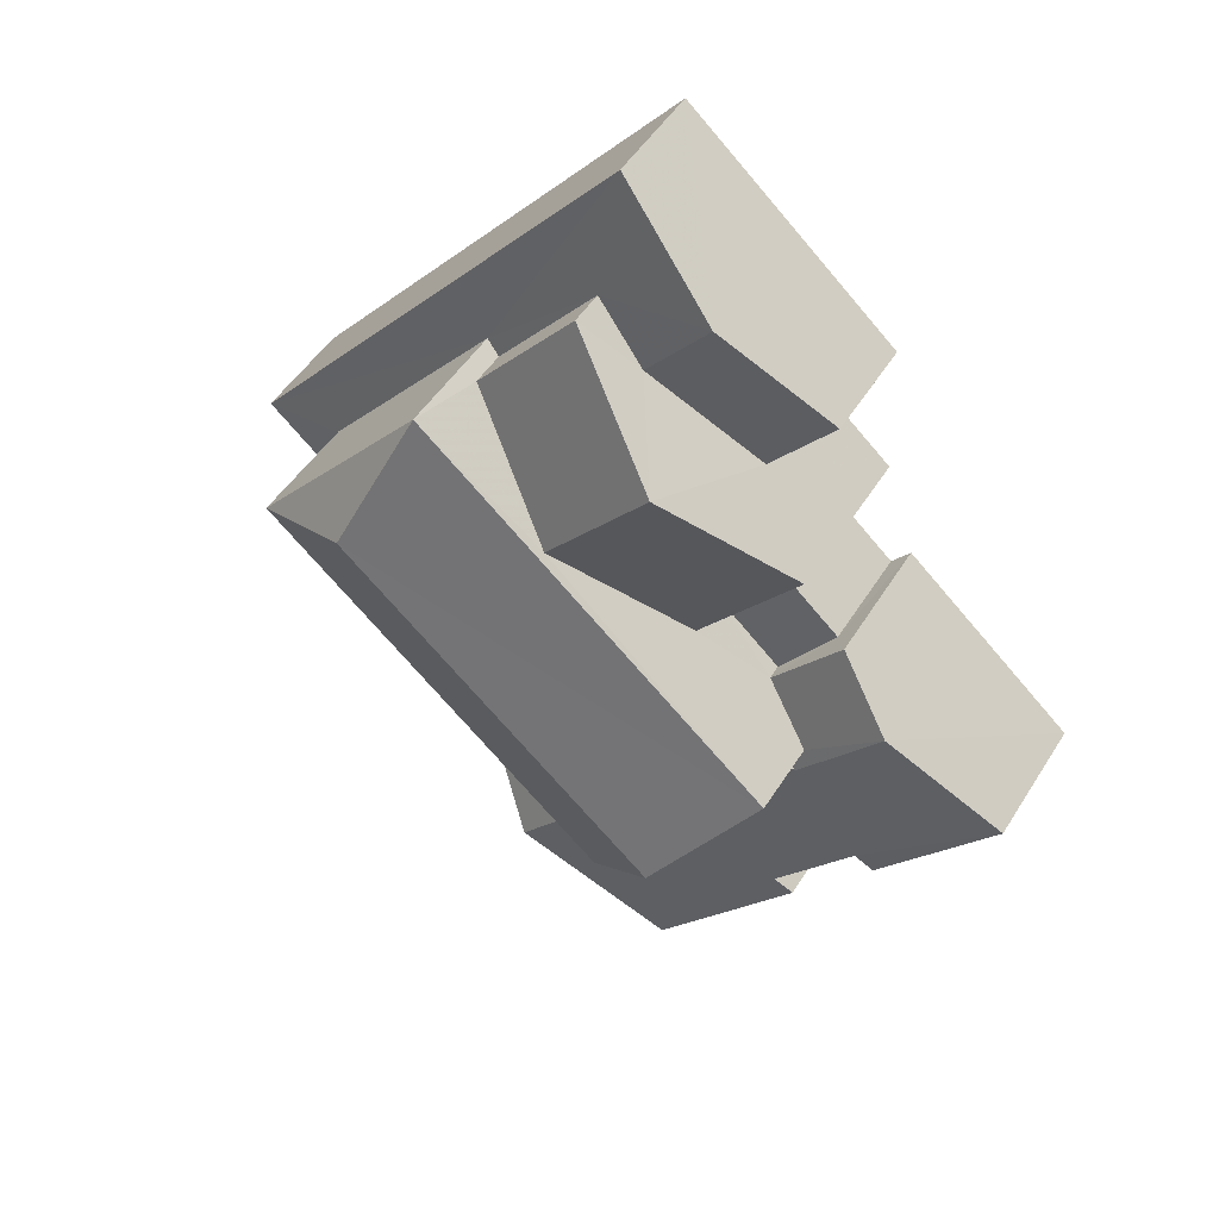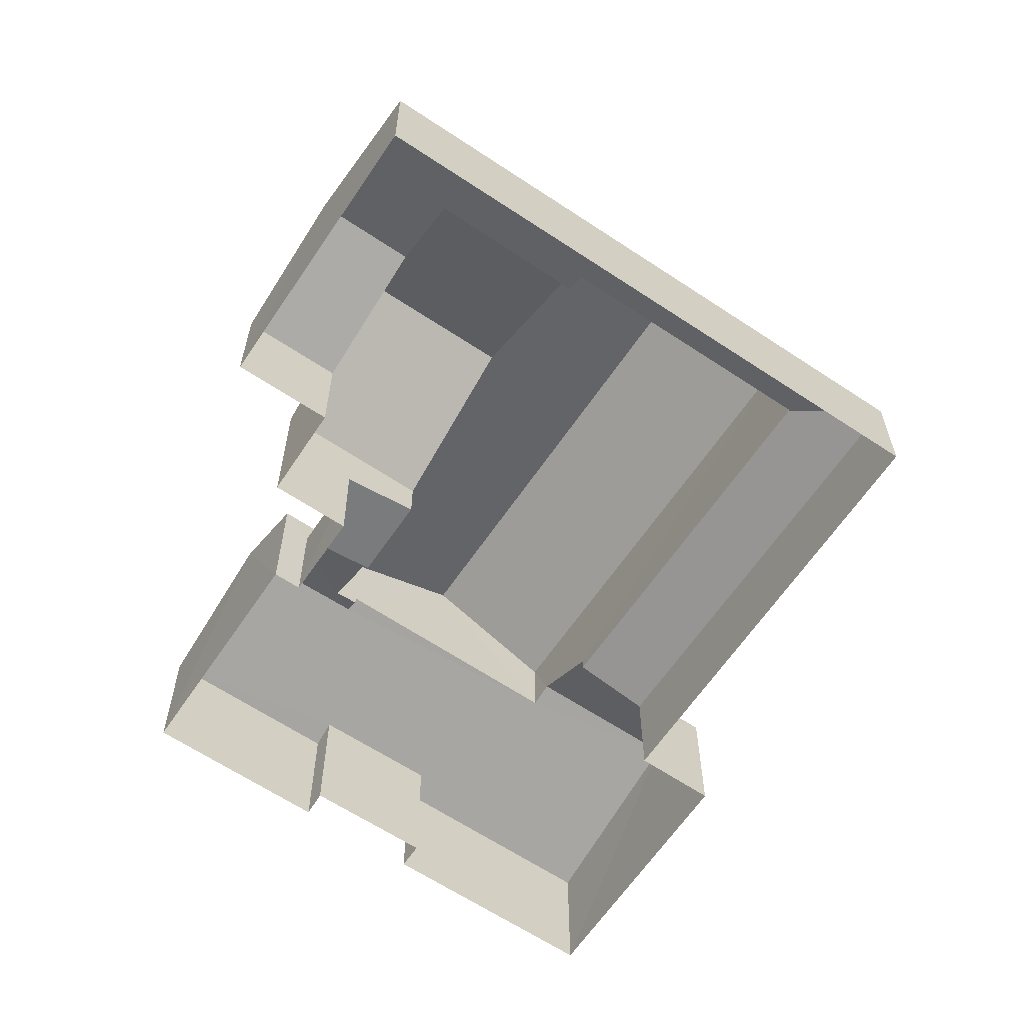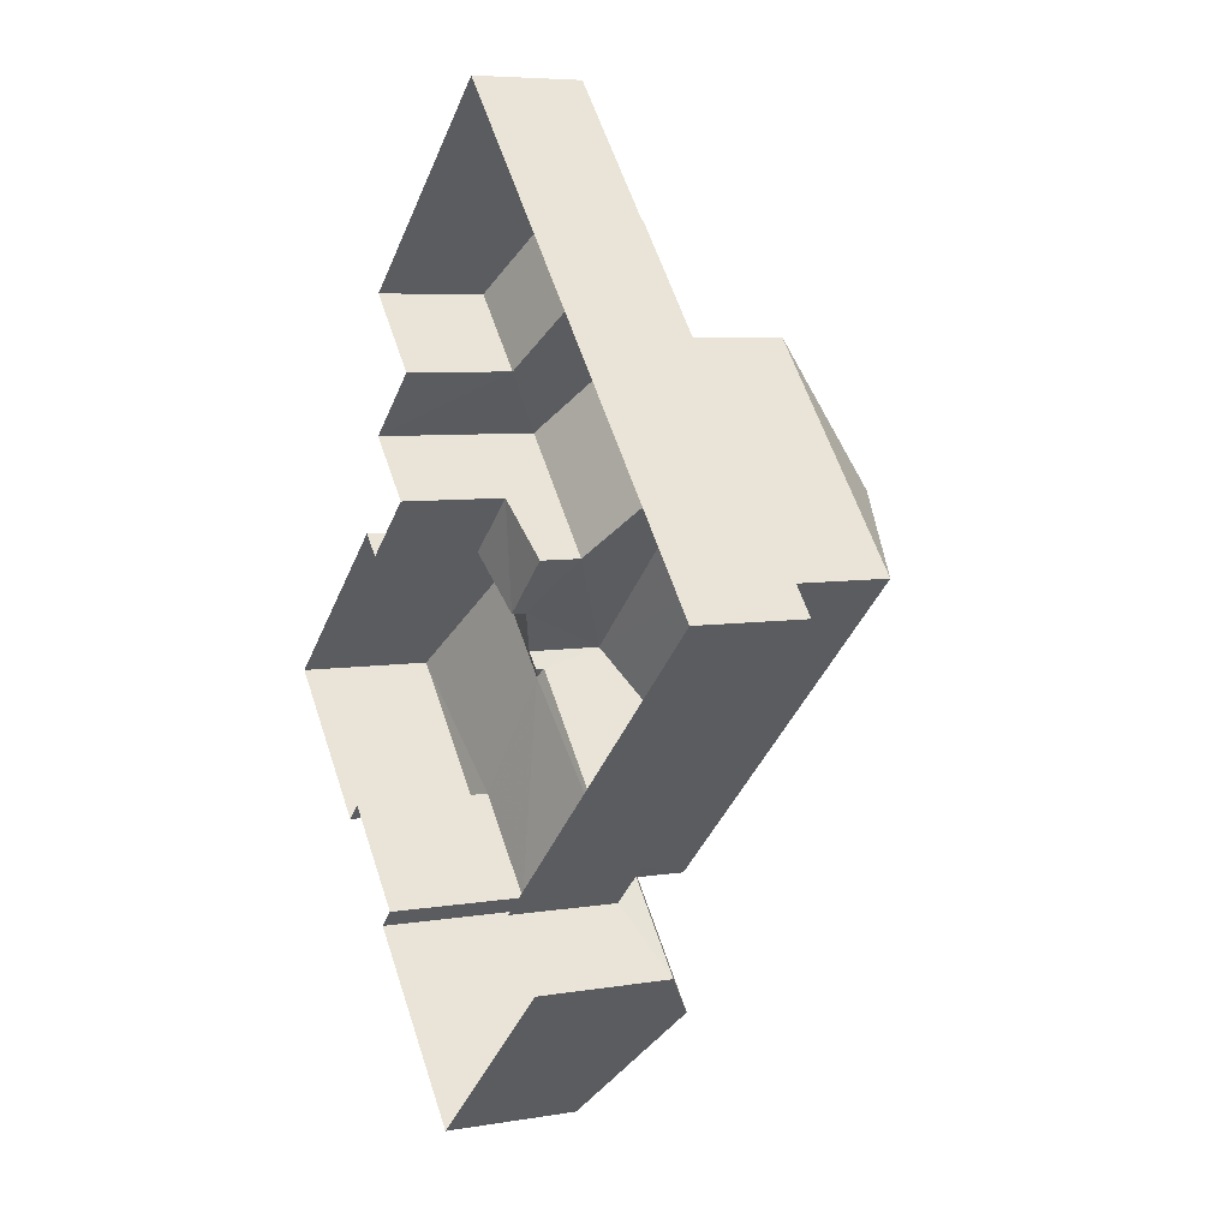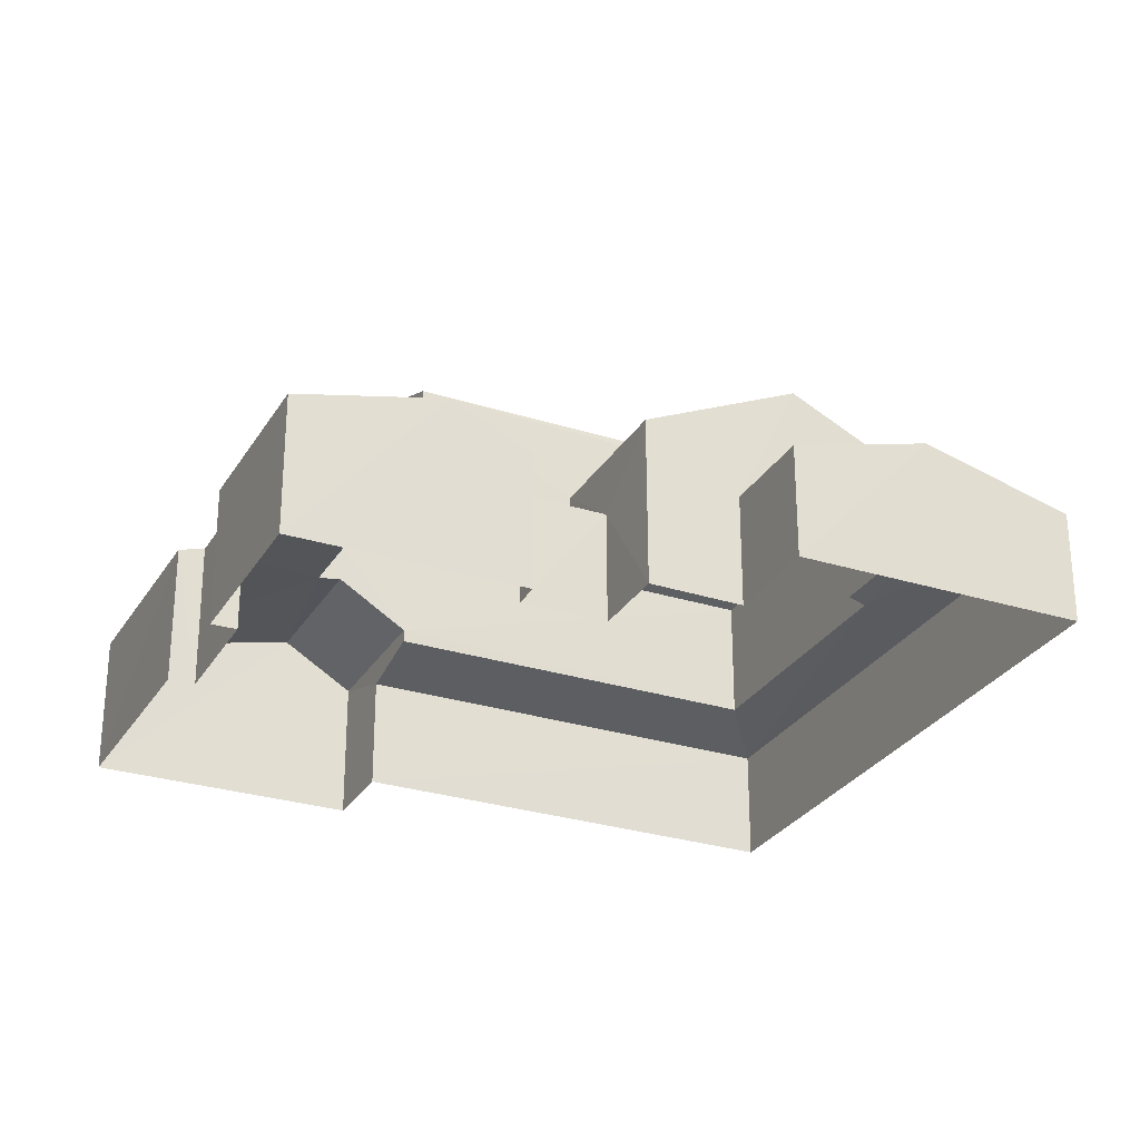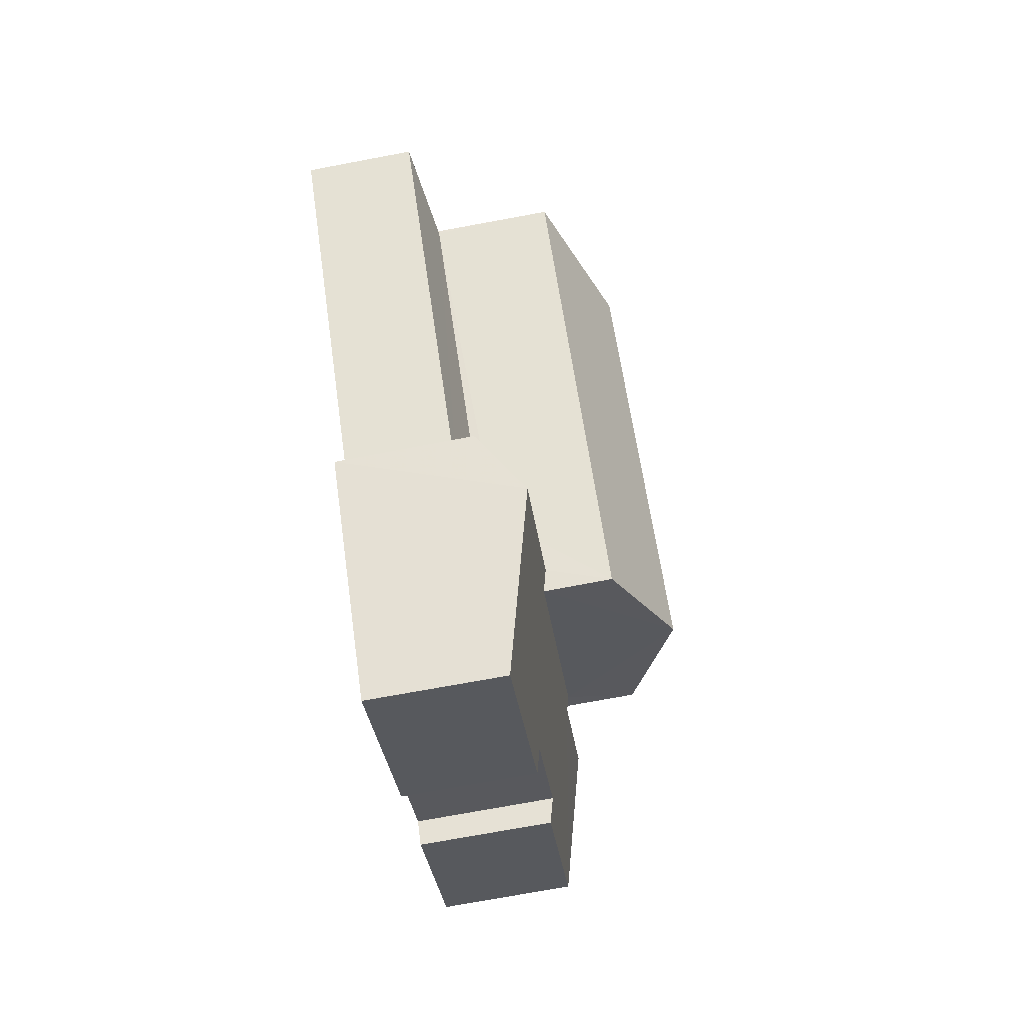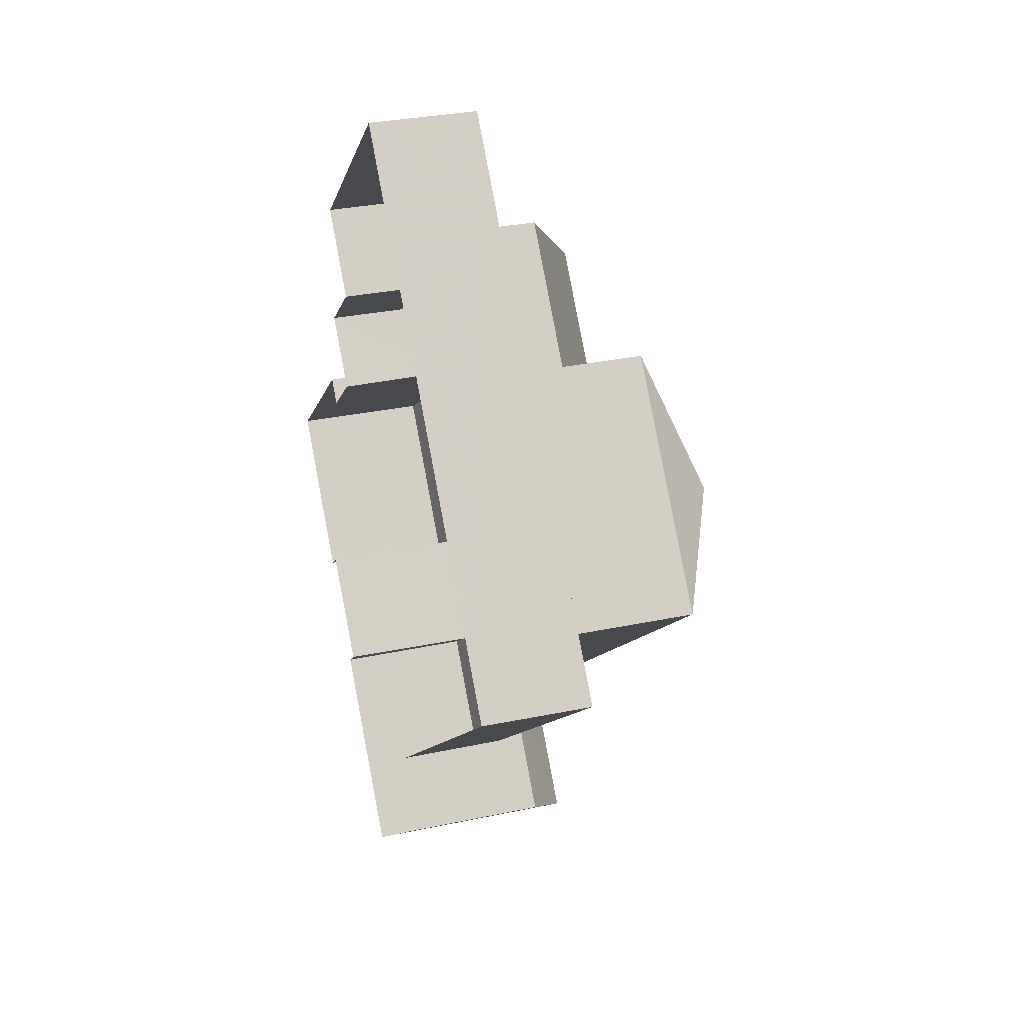
<metadata>
{"format":"obj","ext":"obj","renderer":"f3d","projection":"perspective","resolution":1024,"background":"white","views":[{"elev":47.6,"azim":30.2,"up":"+Y"},{"elev":-62.9,"azim":-165.6,"up":"+Z"},{"elev":6.2,"azim":-117.6,"up":"+Y"},{"elev":-28.4,"azim":113.0,"up":"+Z"},{"elev":-79.5,"azim":-79.5,"up":"+Y"},{"elev":32.8,"azim":-106.3,"up":"+Y"}]}
</metadata>
<code>
v -3.179e+05 4.331e+04 29.15
v -3.179e+05 4.331e+04 29.15
v -3.179e+05 4.332e+04 29.16
v -3.179e+05 4.33e+04 29.14
v -3.179e+05 4.33e+04 29.14
v -3.179e+05 4.33e+04 29.14
v -3.179e+05 4.33e+04 29.14
v -3.179e+05 4.33e+04 29.14
v -3.179e+05 4.331e+04 29.14
v -3.179e+05 4.331e+04 29.14
v -3.179e+05 4.331e+04 29.14
v -3.179e+05 4.331e+04 29.15
v -3.179e+05 4.331e+04 29.15
v -3.179e+05 4.331e+04 29.16
v -3.179e+05 4.33e+04 29.14
v -3.179e+05 4.33e+04 29.14
v -3.179e+05 4.33e+04 33.24
v -3.179e+05 4.33e+04 32.27
v -3.179e+05 4.33e+04 32.27
v -3.179e+05 4.33e+04 33.24
v -3.179e+05 4.33e+04 32.26
v -3.179e+05 4.33e+04 32.26
v -3.179e+05 4.33e+04 32.4
v -3.179e+05 4.33e+04 33.12
v -3.179e+05 4.33e+04 32.4
v -3.179e+05 4.33e+04 32.26
v -3.179e+05 4.331e+04 32.26
v -3.179e+05 4.331e+04 33.05
v -3.179e+05 4.331e+04 33.05
v -3.179e+05 4.331e+04 33.12
v -3.179e+05 4.331e+04 31.64
v -3.179e+05 4.331e+04 31.64
v -3.179e+05 4.332e+04 32.5
v -3.179e+05 4.331e+04 32.5
v -3.179e+05 4.331e+04 32.93
v -3.179e+05 4.331e+04 32.93
v -3.179e+05 4.331e+04 34.51
v -3.179e+05 4.331e+04 34.51
v -3.179e+05 4.331e+04 31.92
v -3.179e+05 4.331e+04 31.64
v -3.179e+05 4.331e+04 31.64
v -3.179e+05 4.331e+04 31.92
v -3.179e+05 4.331e+04 31.99
v -3.179e+05 4.331e+04 31.98
v -3.179e+05 4.331e+04 31.65
v -3.179e+05 4.332e+04 31.65
v -3.179e+05 4.331e+04 31.98
v -3.179e+05 4.332e+04 32.08
v -3.179e+05 4.331e+04 32.08
v -3.179e+05 4.331e+04 35.95
v -3.179e+05 4.33e+04 34.7
v -3.179e+05 4.33e+04 35.94
v -3.179e+05 4.331e+04 34.71
v -3.179e+05 4.331e+04 34.7
v -3.179e+05 4.331e+04 34.71
v -3.179e+05 4.332e+04 32.94
v -3.179e+05 4.331e+04 32.94
v -3.179e+05 4.331e+04 32.91
v -3.179e+05 4.331e+04 32.27
v -3.179e+05 4.331e+04 32.27
v -3.179e+05 4.331e+04 32.91
v -3.179e+05 4.33e+04 31.64
v -3.179e+05 4.33e+04 31.98
f 1 2 3
f 4 5 6
f 7 5 8
f 9 10 11
f 2 12 13
f 14 3 2
f 10 15 16
f 13 4 14
f 13 11 4
f 4 16 8
f 4 8 5
f 11 10 16
f 13 14 2
f 11 16 4
f 17 18 19
f 17 20 18
f 21 22 23
f 17 21 24
f 17 24 20
f 25 26 27
f 23 25 28
f 28 27 29
f 30 24 28
f 24 21 23
f 28 25 27
f 24 23 28
f 31 32 33
f 34 31 33
f 35 36 37
f 38 35 37
f 39 40 41
f 42 39 41
f 43 44 45
f 46 45 47
f 34 33 48
f 33 46 48
f 49 48 47
f 47 45 44
f 48 46 47
f 50 51 52
f 50 53 51
f 54 55 50
f 52 54 50
f 38 37 56
f 57 38 56
f 58 29 59
f 59 60 58
f 28 29 58
f 61 28 58
f 50 55 53
f 43 62 63
f 43 45 62
f 49 47 57
f 39 42 60
f 47 55 57
f 38 55 54
f 57 55 38
f 35 38 54
f 60 42 35
f 60 54 58
f 60 35 54
f 2 1 32
f 31 2 32
f 61 30 28
f 22 21 5
f 7 22 5
f 61 58 30
f 24 30 52
f 51 24 52
f 30 58 54
f 30 54 52
f 26 16 15
f 26 25 16
f 19 6 17
f 6 5 17
f 5 21 17
f 32 1 33
f 1 3 33
f 3 46 33
f 46 3 14
f 45 46 14
f 9 40 59
f 59 40 60
f 9 11 40
f 60 40 39
f 4 45 14
f 4 62 45
f 55 44 53
f 55 47 44
f 31 12 2
f 36 12 31
f 36 31 37
f 34 48 56
f 34 56 37
f 31 34 37
f 49 57 56
f 48 49 56
f 11 13 41
f 40 11 41
f 23 8 16
f 25 23 16
f 43 53 44
f 18 43 63
f 18 51 53
f 51 20 24
f 18 20 51
f 18 53 43
f 13 12 41
f 12 36 41
f 41 35 42
f 41 36 35
f 27 15 10
f 27 26 15
f 22 7 8
f 23 22 8
f 4 6 62
f 6 19 62
f 62 18 63
f 62 19 18
f 27 10 29
f 10 9 29
f 9 59 29

</code>
